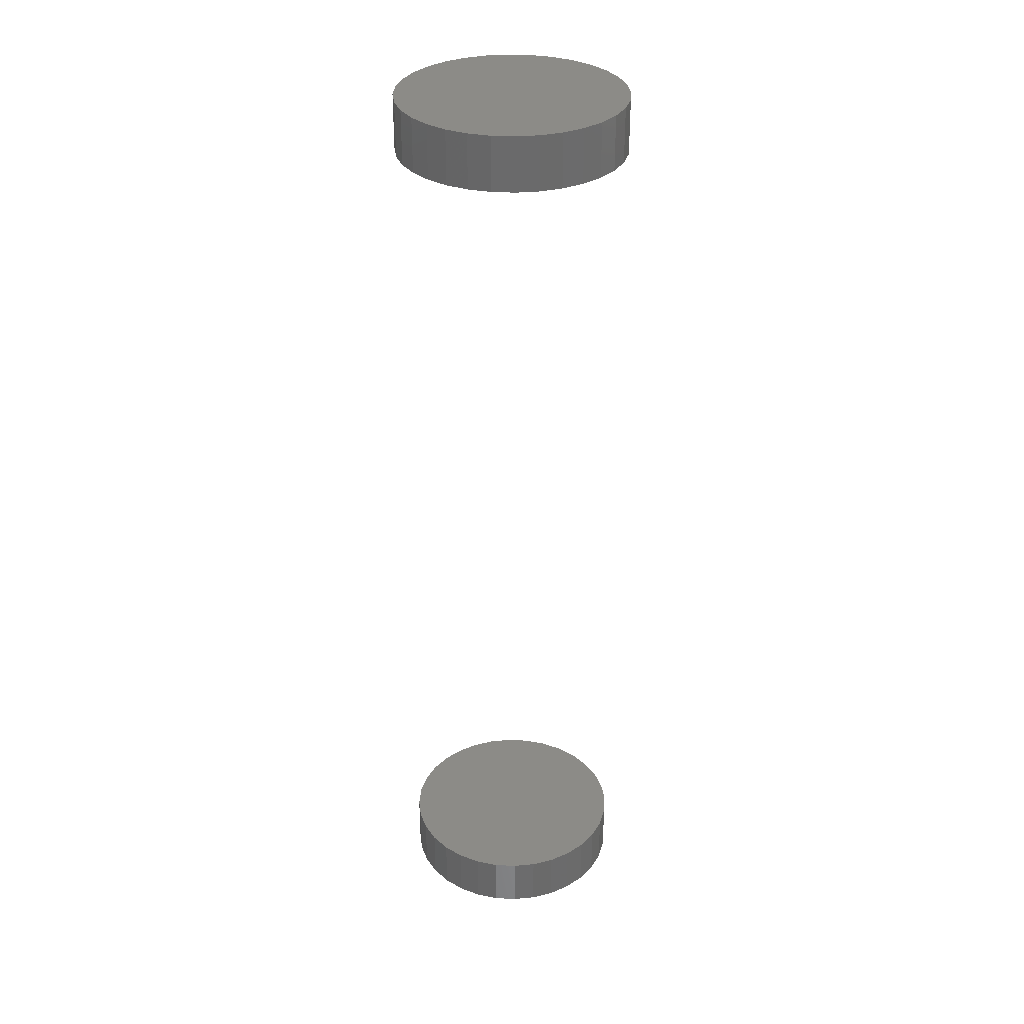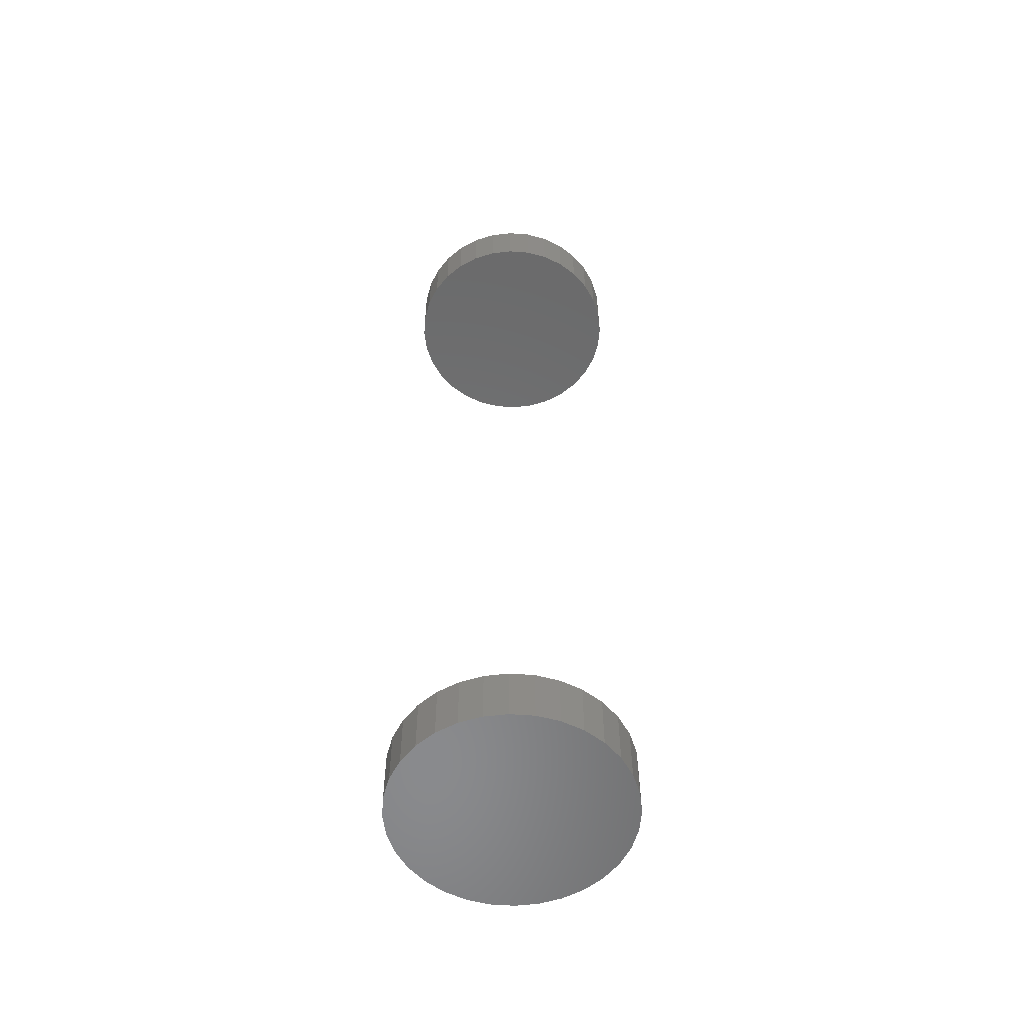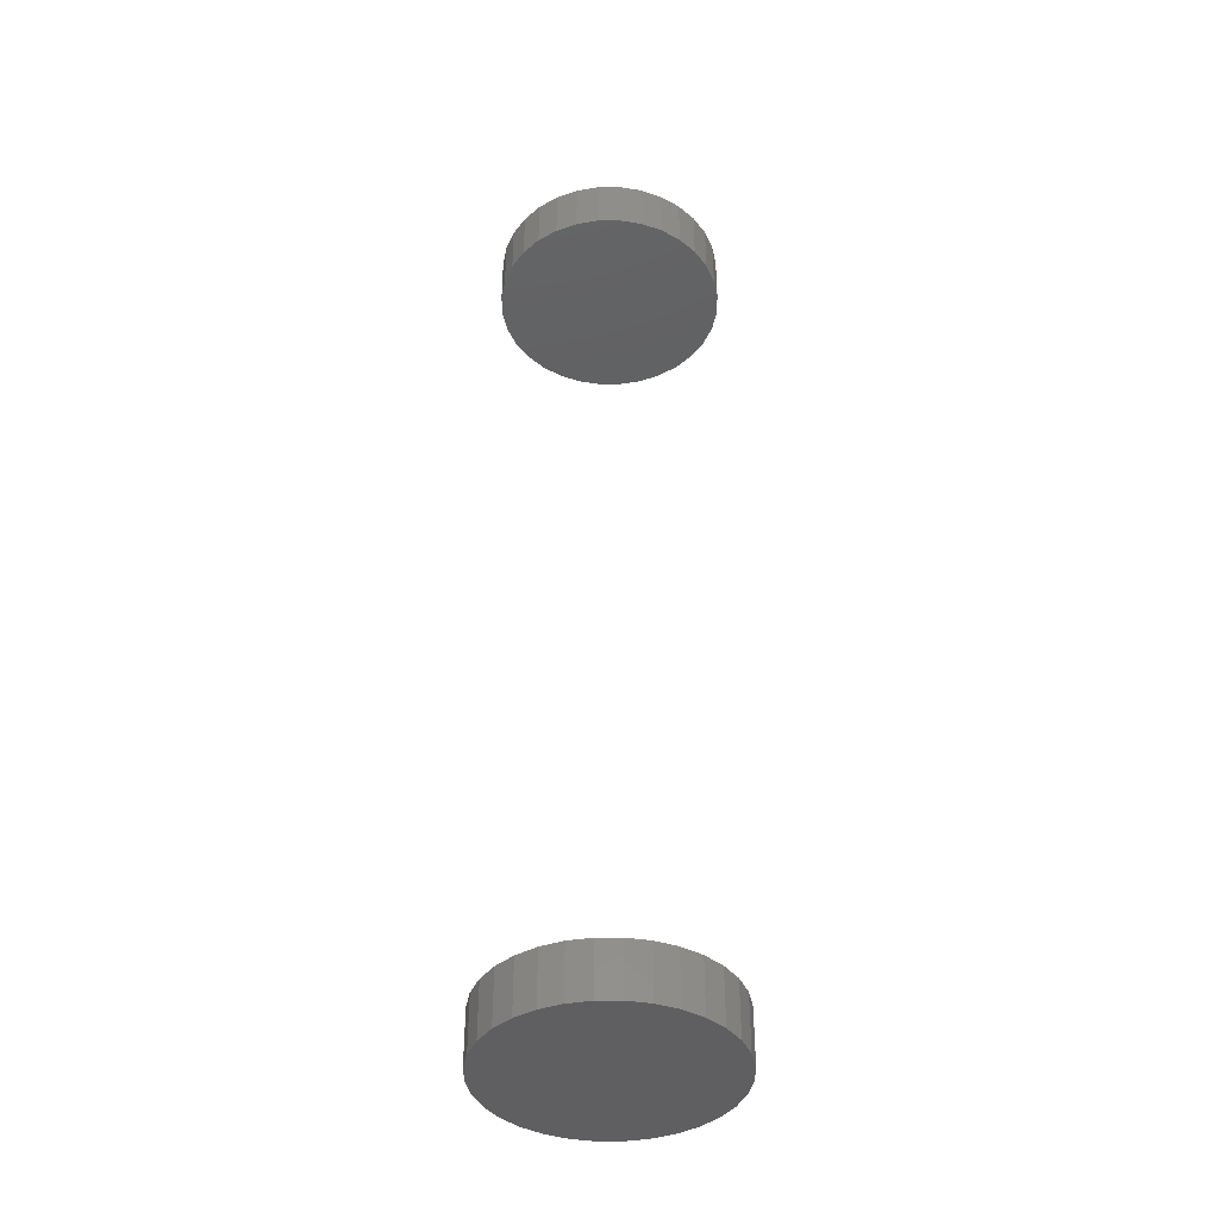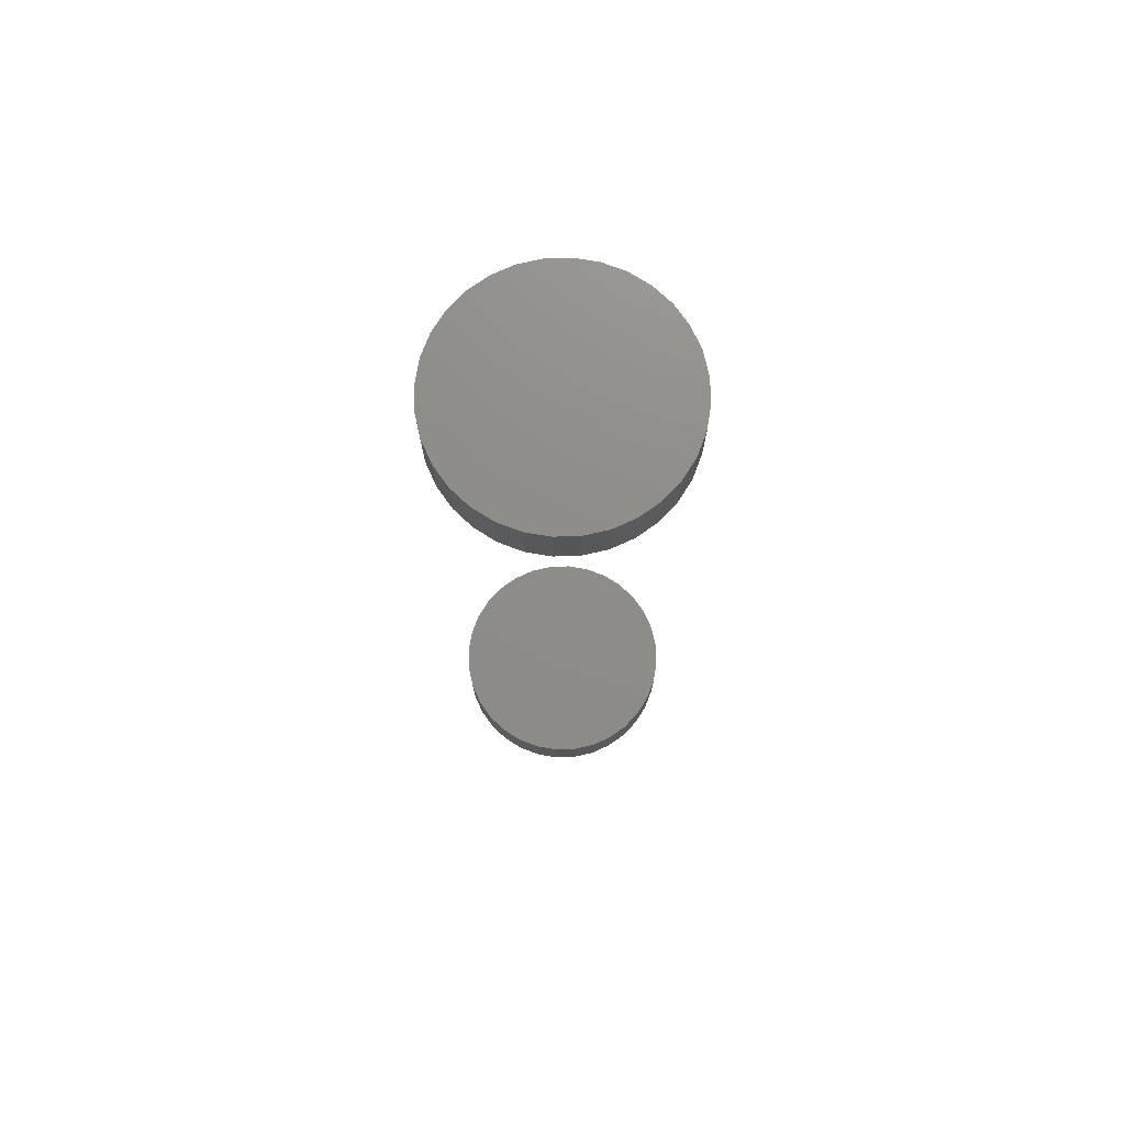
<metadata>
{"format":"stl","ext":"stl","renderer":"f3d","projection":"perspective","resolution":1024,"background":"white","views":[{"elev":32.8,"azim":133.4,"up":"+Y"},{"elev":-56.2,"azim":136.2,"up":"+Y"},{"elev":-40.5,"azim":129.6,"up":"+Y"},{"elev":74.3,"azim":15.1,"up":"+Y"}]}
</metadata>
<code>
# stl→obj: 128 verts, 248 faces
v 0.1835 0.7578 -6.671e-17
v 0.1835 0.6719 -2.224e-17
v 0.18 0.7578 -0.03542
v 0.18 0.6719 -0.03542
v 0.1696 0.7578 -0.06949
v 0.1696 0.6719 -0.06949
v 0.1529 0.7578 -0.1009
v 0.1529 0.6719 -0.1009
v 0.1303 0.7578 -0.1284
v 0.1303 0.6719 -0.1284
v 0.1028 0.7578 -0.151
v 0.1028 0.6719 -0.151
v 0.07138 0.7578 -0.1678
v 0.07138 0.6719 -0.1678
v 0.03732 0.7578 -0.1781
v 0.03732 0.6719 -0.1781
v 0.001891 0.7578 -0.1816
v 0.001891 0.6719 -0.1816
v -0.03353 0.7578 -0.1781
v -0.03353 0.6719 -0.1781
v -0.0676 0.7578 -0.1678
v -0.0676 0.6719 -0.1678
v -0.09899 0.7578 -0.151
v -0.09899 0.6719 -0.151
v -0.1265 0.7578 -0.1284
v -0.1265 0.6719 -0.1284
v -0.1491 0.7578 -0.1009
v -0.1491 0.6719 -0.1009
v -0.1659 0.7578 -0.06949
v -0.1659 0.6719 -0.06949
v -0.1762 0.7578 -0.03542
v -0.1762 0.6719 -0.03542
v -0.1797 0.7578 2.224e-17
v -0.1797 0.6719 2.224e-17
v 0.1835 -0.6719 -2.224e-17
v 0.1835 -0.7578 -2.224e-17
v 0.18 -0.6719 -0.03542
v 0.18 -0.7578 -0.03542
v 0.1696 -0.6719 -0.06949
v 0.1696 -0.7578 -0.06949
v 0.1529 -0.6719 -0.1009
v 0.1529 -0.7578 -0.1009
v 0.1303 -0.6719 -0.1284
v 0.1303 -0.7578 -0.1284
v 0.1028 -0.6719 -0.151
v 0.1028 -0.7578 -0.151
v 0.07138 -0.6719 -0.1678
v 0.07138 -0.7578 -0.1678
v 0.03732 -0.6719 -0.1781
v 0.03732 -0.7578 -0.1781
v 0.001891 -0.6719 -0.1816
v 0.001891 -0.7578 -0.1816
v -0.03353 -0.6719 -0.1781
v -0.03353 -0.7578 -0.1781
v -0.0676 -0.6719 -0.1678
v -0.0676 -0.7578 -0.1678
v -0.09899 -0.6719 -0.151
v -0.09899 -0.7578 -0.151
v -0.1265 -0.6719 -0.1284
v -0.1265 -0.7578 -0.1284
v -0.1491 -0.6719 -0.1009
v -0.1491 -0.7578 -0.1009
v -0.1659 -0.6719 -0.06949
v -0.1659 -0.7578 -0.06949
v -0.1762 -0.6719 -0.03542
v -0.1762 -0.7578 -0.03542
v -0.1797 -0.6719 2.224e-17
v -0.1797 -0.7578 2.224e-17
v -0.1762 0.7578 0.03542
v -0.1762 0.6719 0.03542
v -0.1659 0.7578 0.06949
v -0.1659 0.6719 0.06949
v -0.1491 0.7578 0.1009
v -0.1491 0.6719 0.1009
v -0.1265 0.7578 0.1284
v -0.1265 0.6719 0.1284
v -0.09899 0.7578 0.151
v -0.09899 0.6719 0.151
v -0.0676 0.7578 0.1678
v -0.0676 0.6719 0.1678
v -0.03353 0.7578 0.1781
v -0.03353 0.6719 0.1781
v 0.001891 0.7578 0.1816
v 0.001891 0.6719 0.1816
v 0.03732 0.7578 0.1781
v 0.03732 0.6719 0.1781
v 0.07138 0.7578 0.1678
v 0.07138 0.6719 0.1678
v 0.1028 0.7578 0.151
v 0.1028 0.6719 0.151
v 0.1303 0.7578 0.1284
v 0.1303 0.6719 0.1284
v 0.1529 0.7578 0.1009
v 0.1529 0.6719 0.1009
v 0.1696 0.7578 0.06949
v 0.1696 0.6719 0.06949
v 0.18 0.7578 0.03542
v 0.18 0.6719 0.03542
v -0.1762 -0.6719 0.03542
v -0.1762 -0.7578 0.03542
v -0.1659 -0.6719 0.06949
v -0.1659 -0.7578 0.06949
v -0.1491 -0.6719 0.1009
v -0.1491 -0.7578 0.1009
v -0.1265 -0.6719 0.1284
v -0.1265 -0.7578 0.1284
v -0.09899 -0.6719 0.151
v -0.09899 -0.7578 0.151
v -0.0676 -0.6719 0.1678
v -0.0676 -0.7578 0.1678
v -0.03353 -0.6719 0.1781
v -0.03353 -0.7578 0.1781
v 0.001891 -0.6719 0.1816
v 0.001891 -0.7578 0.1816
v 0.03732 -0.6719 0.1781
v 0.03732 -0.7578 0.1781
v 0.07138 -0.6719 0.1678
v 0.07138 -0.7578 0.1678
v 0.1028 -0.6719 0.151
v 0.1028 -0.7578 0.151
v 0.1303 -0.6719 0.1284
v 0.1303 -0.7578 0.1284
v 0.1529 -0.6719 0.1009
v 0.1529 -0.7578 0.1009
v 0.1696 -0.6719 0.06949
v 0.1696 -0.7578 0.06949
v 0.18 -0.6719 0.03542
v 0.18 -0.7578 0.03542
f 1 2 3
f 3 2 4
f 3 4 5
f 5 4 6
f 5 6 7
f 7 6 8
f 7 8 9
f 9 8 10
f 9 10 11
f 11 10 12
f 11 12 13
f 13 12 14
f 13 14 15
f 15 14 16
f 15 16 17
f 17 16 18
f 17 18 19
f 19 18 20
f 19 20 21
f 21 20 22
f 21 22 23
f 23 22 24
f 23 24 25
f 25 24 26
f 25 26 27
f 27 26 28
f 27 28 29
f 29 28 30
f 29 30 31
f 31 30 32
f 31 32 33
f 33 32 34
f 35 36 37
f 37 36 38
f 37 38 39
f 39 38 40
f 39 40 41
f 41 40 42
f 41 42 43
f 43 42 44
f 43 44 45
f 45 44 46
f 45 46 47
f 47 46 48
f 47 48 49
f 49 48 50
f 49 50 51
f 51 50 52
f 51 52 53
f 53 52 54
f 53 54 55
f 55 54 56
f 55 56 57
f 57 56 58
f 57 58 59
f 59 58 60
f 59 60 61
f 61 60 62
f 61 62 63
f 63 62 64
f 63 64 65
f 65 64 66
f 65 66 67
f 67 66 68
f 33 34 69
f 69 34 70
f 69 70 71
f 71 70 72
f 71 72 73
f 73 72 74
f 73 74 75
f 75 74 76
f 75 76 77
f 77 76 78
f 77 78 79
f 79 78 80
f 79 80 81
f 81 80 82
f 81 82 83
f 83 82 84
f 83 84 85
f 85 84 86
f 85 86 87
f 87 86 88
f 87 88 89
f 89 88 90
f 89 90 91
f 91 90 92
f 91 92 93
f 93 92 94
f 93 94 95
f 95 94 96
f 95 96 97
f 97 96 98
f 97 98 1
f 1 98 2
f 67 68 99
f 99 68 100
f 99 100 101
f 101 100 102
f 101 102 103
f 103 102 104
f 103 104 105
f 105 104 106
f 105 106 107
f 107 106 108
f 107 108 109
f 109 108 110
f 109 110 111
f 111 110 112
f 111 112 113
f 113 112 114
f 113 114 115
f 115 114 116
f 115 116 117
f 117 116 118
f 117 118 119
f 119 118 120
f 119 120 121
f 121 120 122
f 121 122 123
f 123 122 124
f 123 124 125
f 125 124 126
f 125 126 127
f 127 126 128
f 127 128 35
f 35 128 36
f 113 115 111
f 109 111 115
f 117 109 115
f 49 53 47
f 51 53 49
f 53 55 47
f 47 55 57
f 47 57 45
f 45 57 59
f 45 59 43
f 43 59 61
f 43 61 41
f 41 61 63
f 41 63 39
f 39 63 65
f 39 65 37
f 37 65 67
f 37 67 35
f 35 67 99
f 35 99 127
f 127 99 101
f 127 101 125
f 125 101 103
f 125 103 123
f 123 103 105
f 123 105 121
f 121 105 107
f 121 107 119
f 119 107 109
f 119 109 117
f 82 86 84
f 86 82 80
f 86 80 88
f 14 20 16
f 16 20 18
f 88 80 90
f 90 80 78
f 90 78 92
f 92 78 76
f 92 76 94
f 94 76 74
f 94 74 96
f 96 74 72
f 96 72 98
f 98 72 70
f 98 70 2
f 2 70 34
f 2 34 4
f 4 34 32
f 4 32 6
f 6 32 30
f 6 30 8
f 8 30 28
f 8 28 10
f 10 28 26
f 10 26 12
f 12 26 24
f 12 24 14
f 14 24 22
f 14 22 20
f 112 116 114
f 116 112 110
f 116 110 118
f 48 54 50
f 50 54 52
f 118 110 120
f 120 110 108
f 120 108 122
f 122 108 106
f 122 106 124
f 124 106 104
f 124 104 126
f 126 104 102
f 126 102 128
f 128 102 100
f 128 100 36
f 36 100 68
f 36 68 38
f 38 68 66
f 38 66 40
f 40 66 64
f 40 64 42
f 42 64 62
f 42 62 44
f 44 62 60
f 44 60 46
f 46 60 58
f 46 58 48
f 48 58 56
f 48 56 54
f 83 85 81
f 79 81 85
f 87 79 85
f 15 19 13
f 17 19 15
f 19 21 13
f 13 21 23
f 13 23 11
f 11 23 25
f 11 25 9
f 9 25 27
f 9 27 7
f 7 27 29
f 7 29 5
f 5 29 31
f 5 31 3
f 3 31 33
f 3 33 1
f 1 33 69
f 1 69 97
f 97 69 71
f 97 71 95
f 95 71 73
f 95 73 93
f 93 73 75
f 93 75 91
f 91 75 77
f 91 77 89
f 89 77 79
f 89 79 87

</code>
